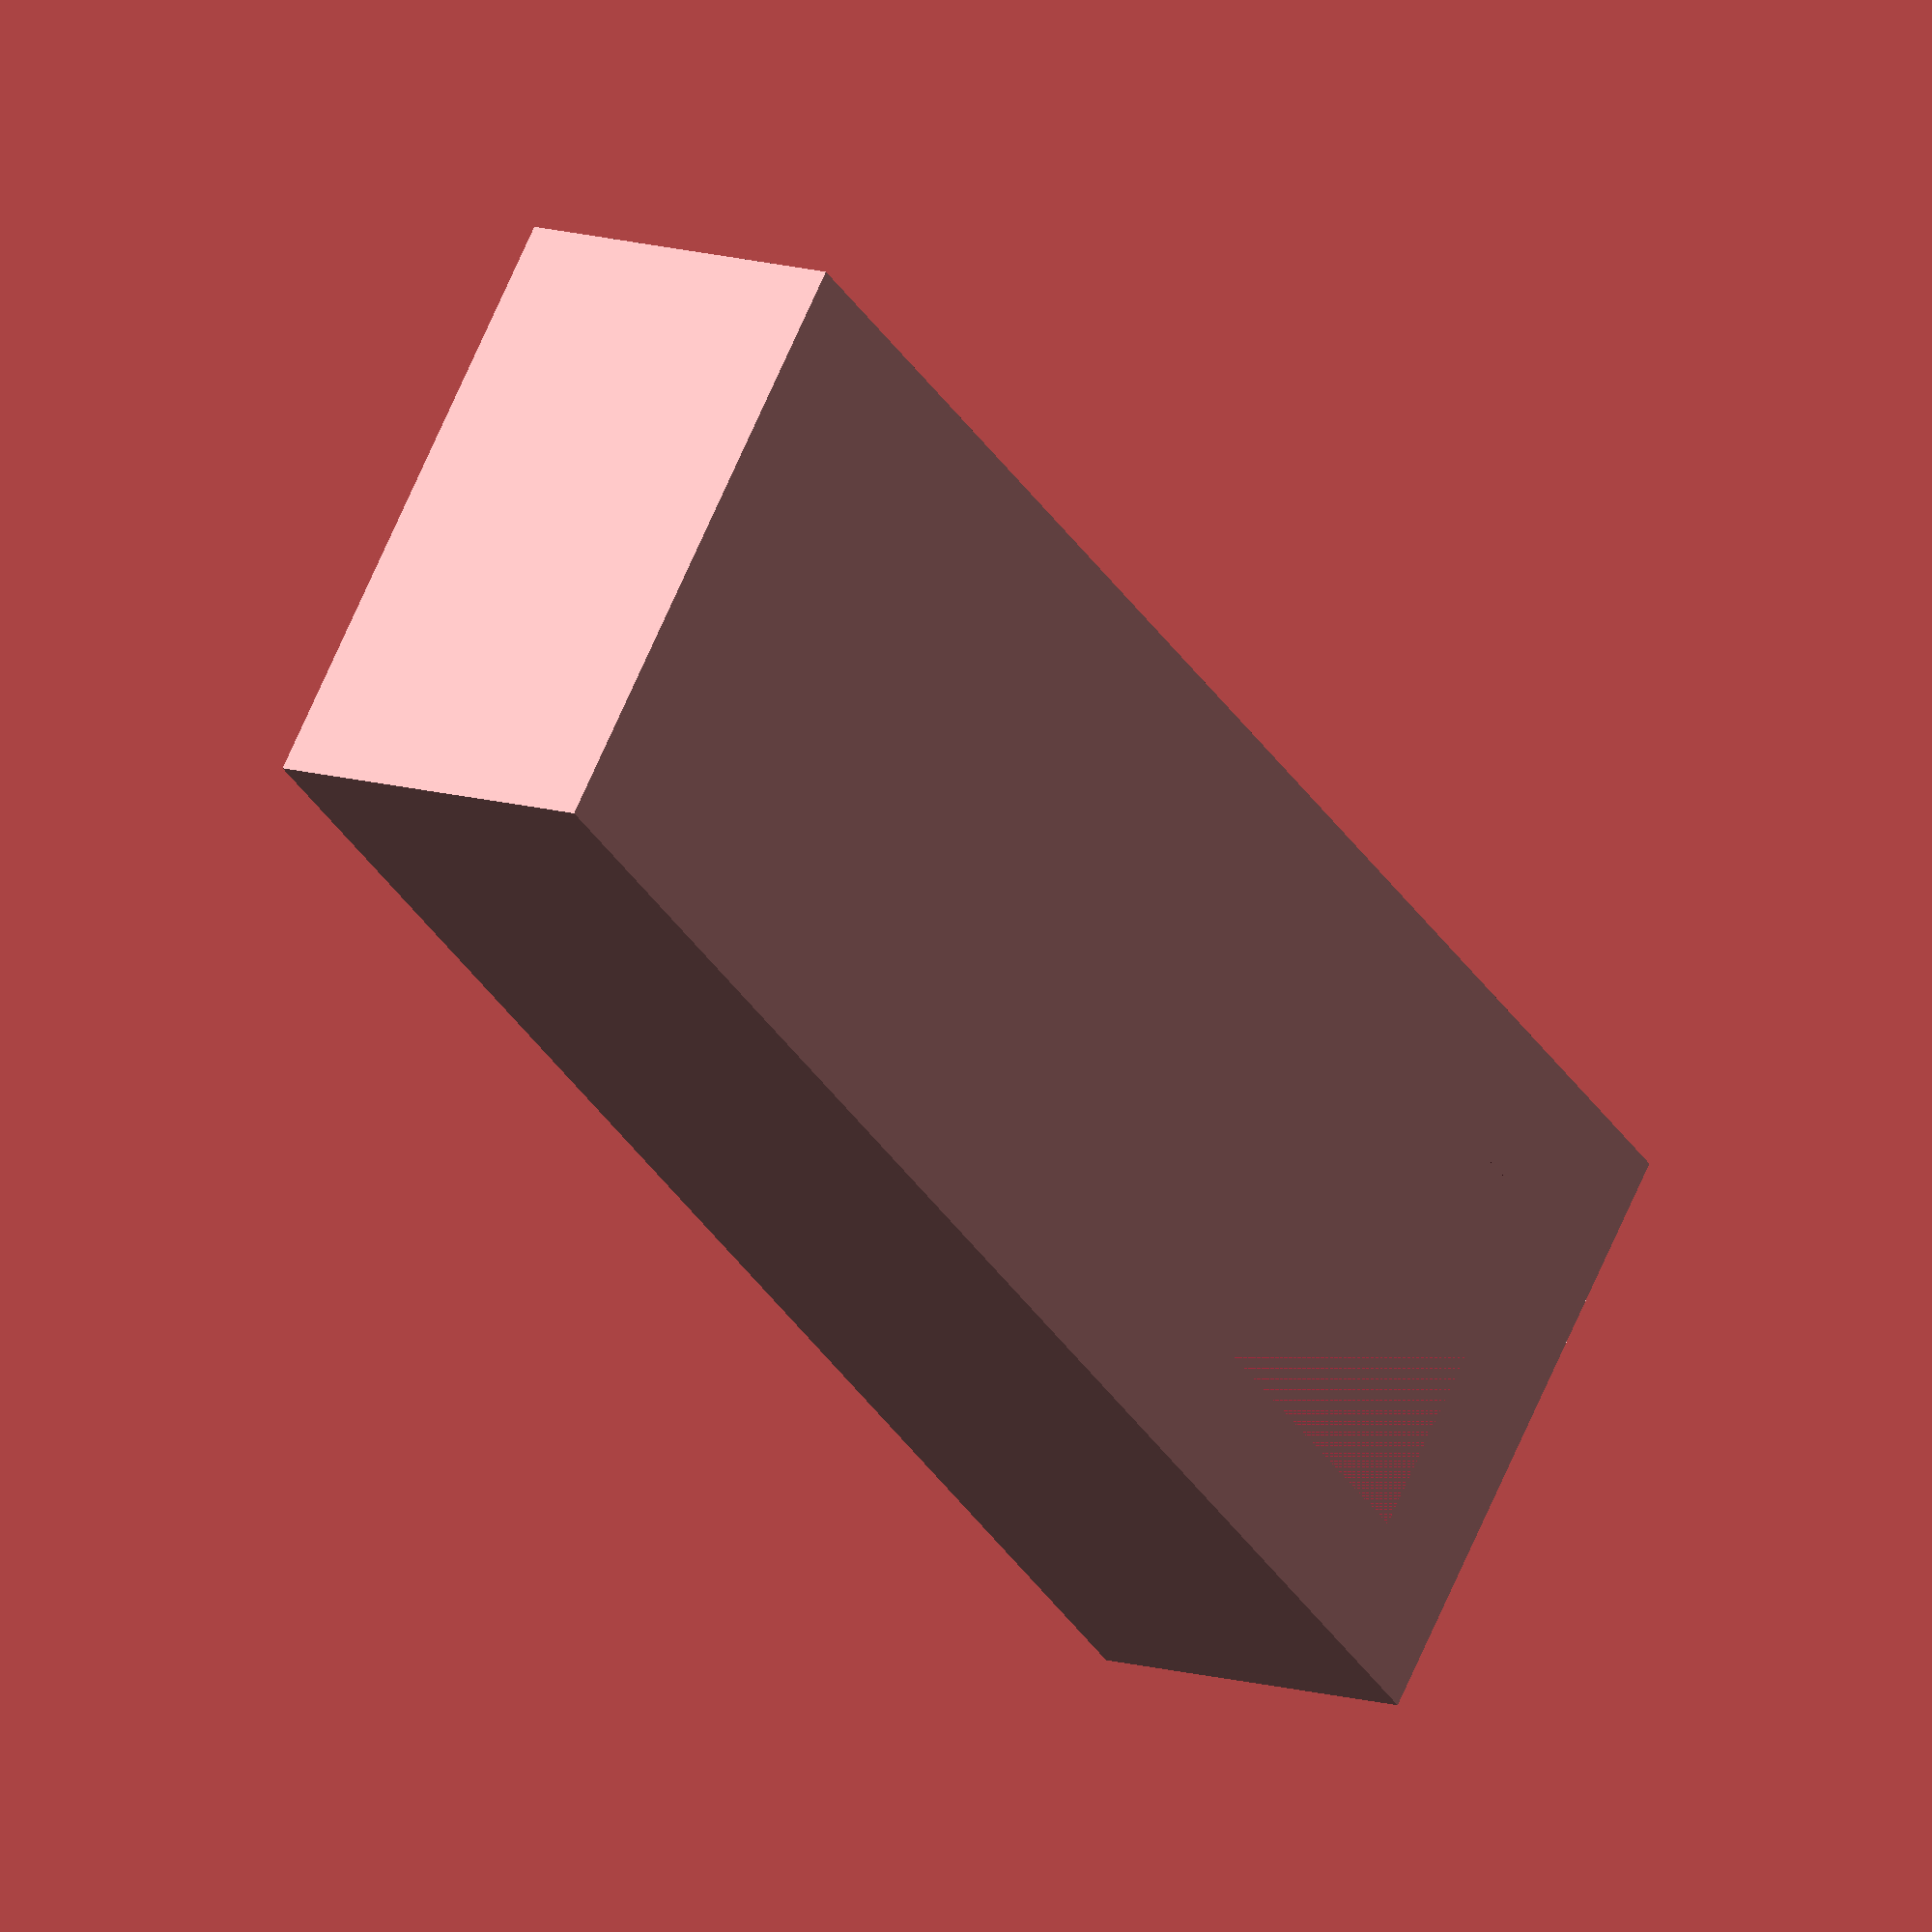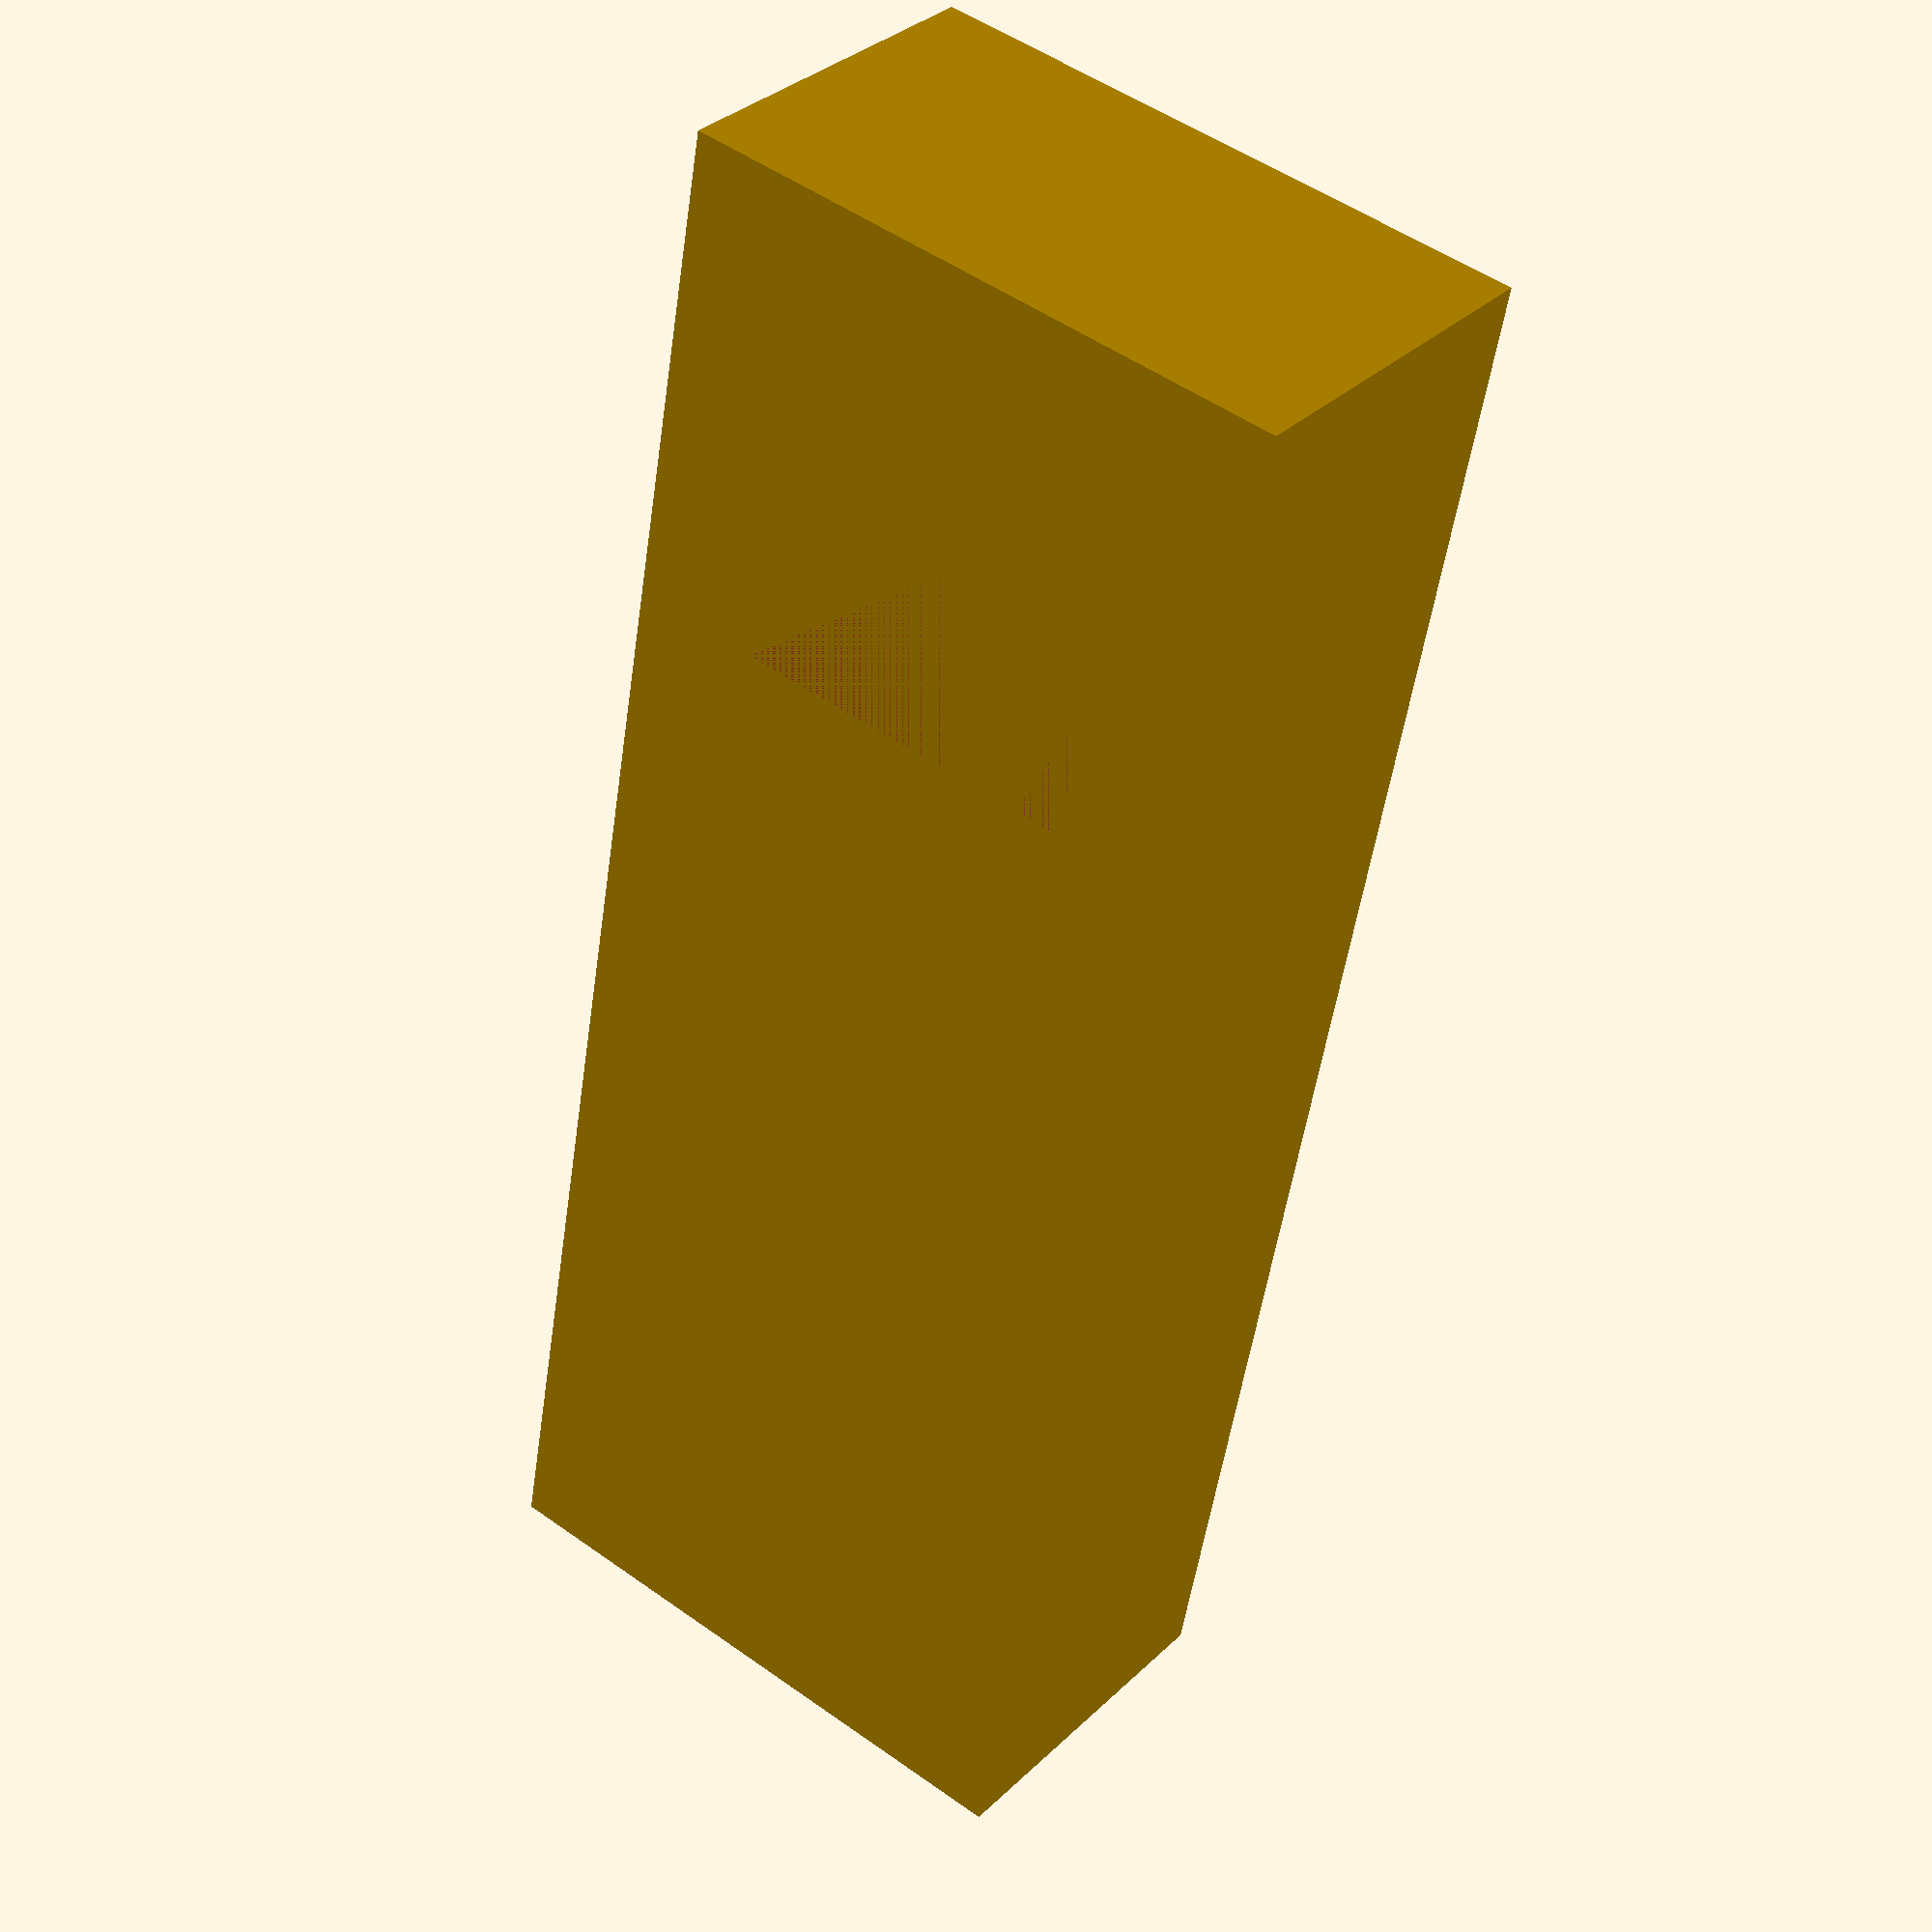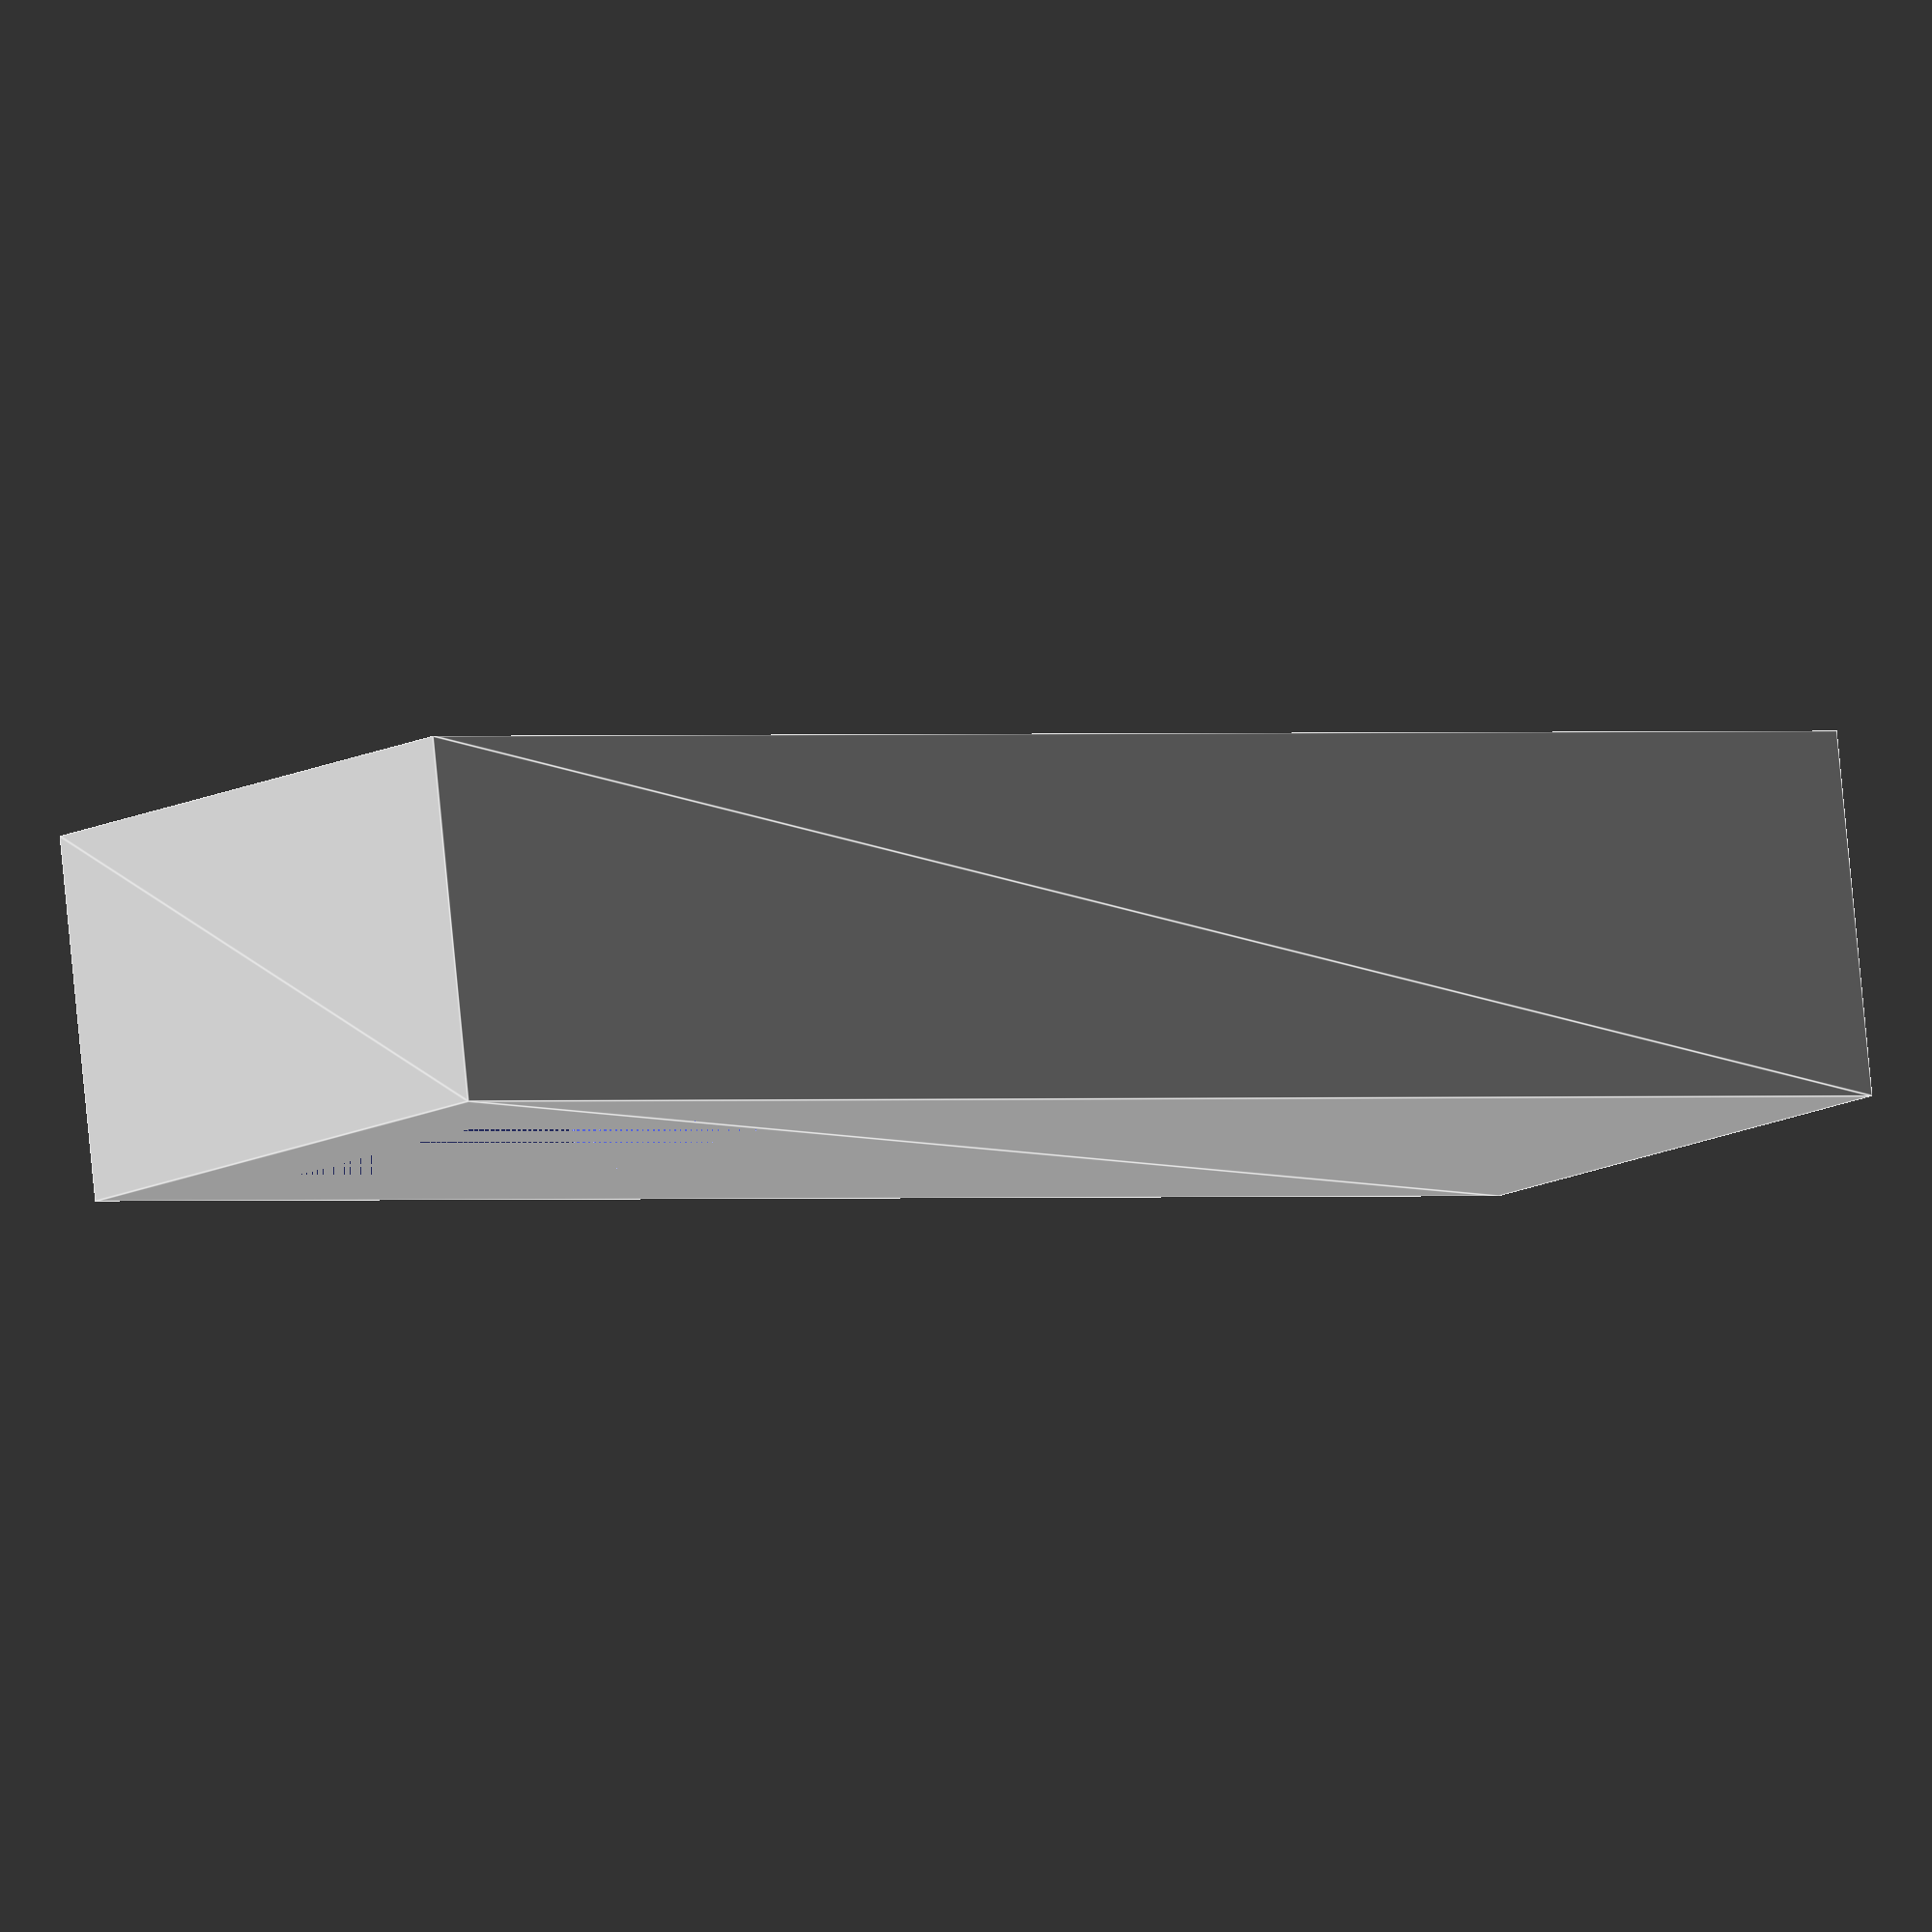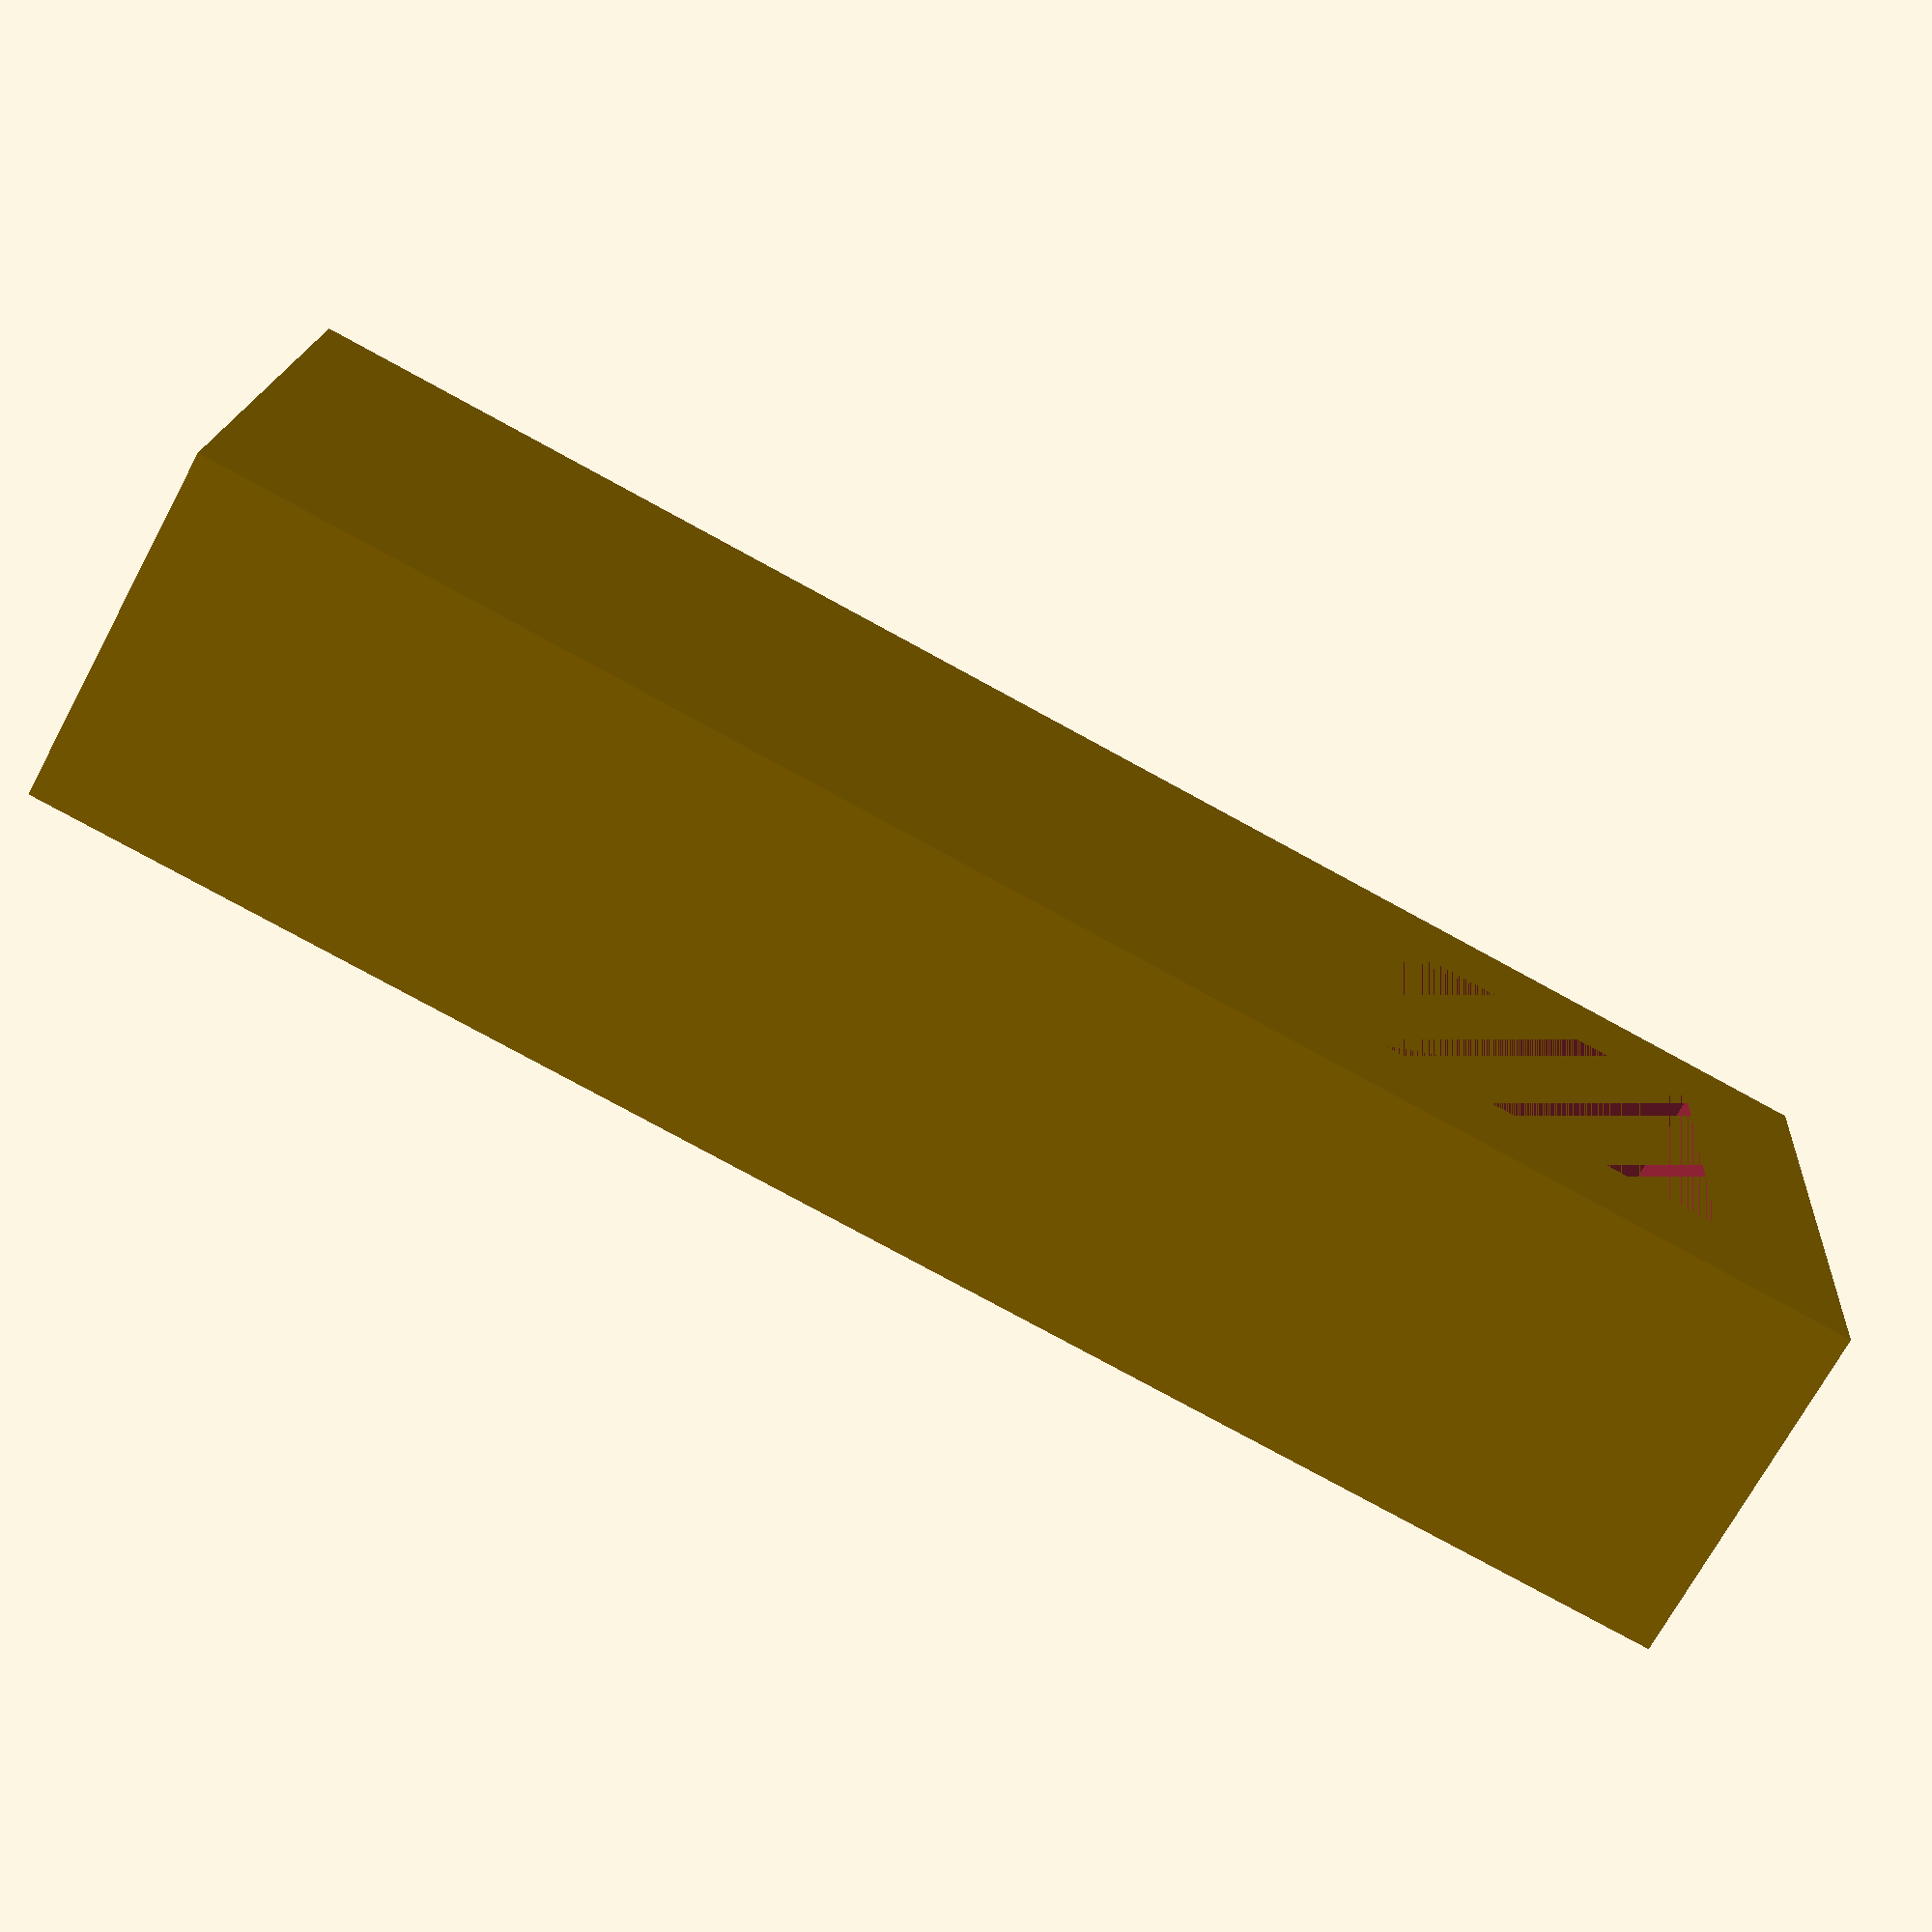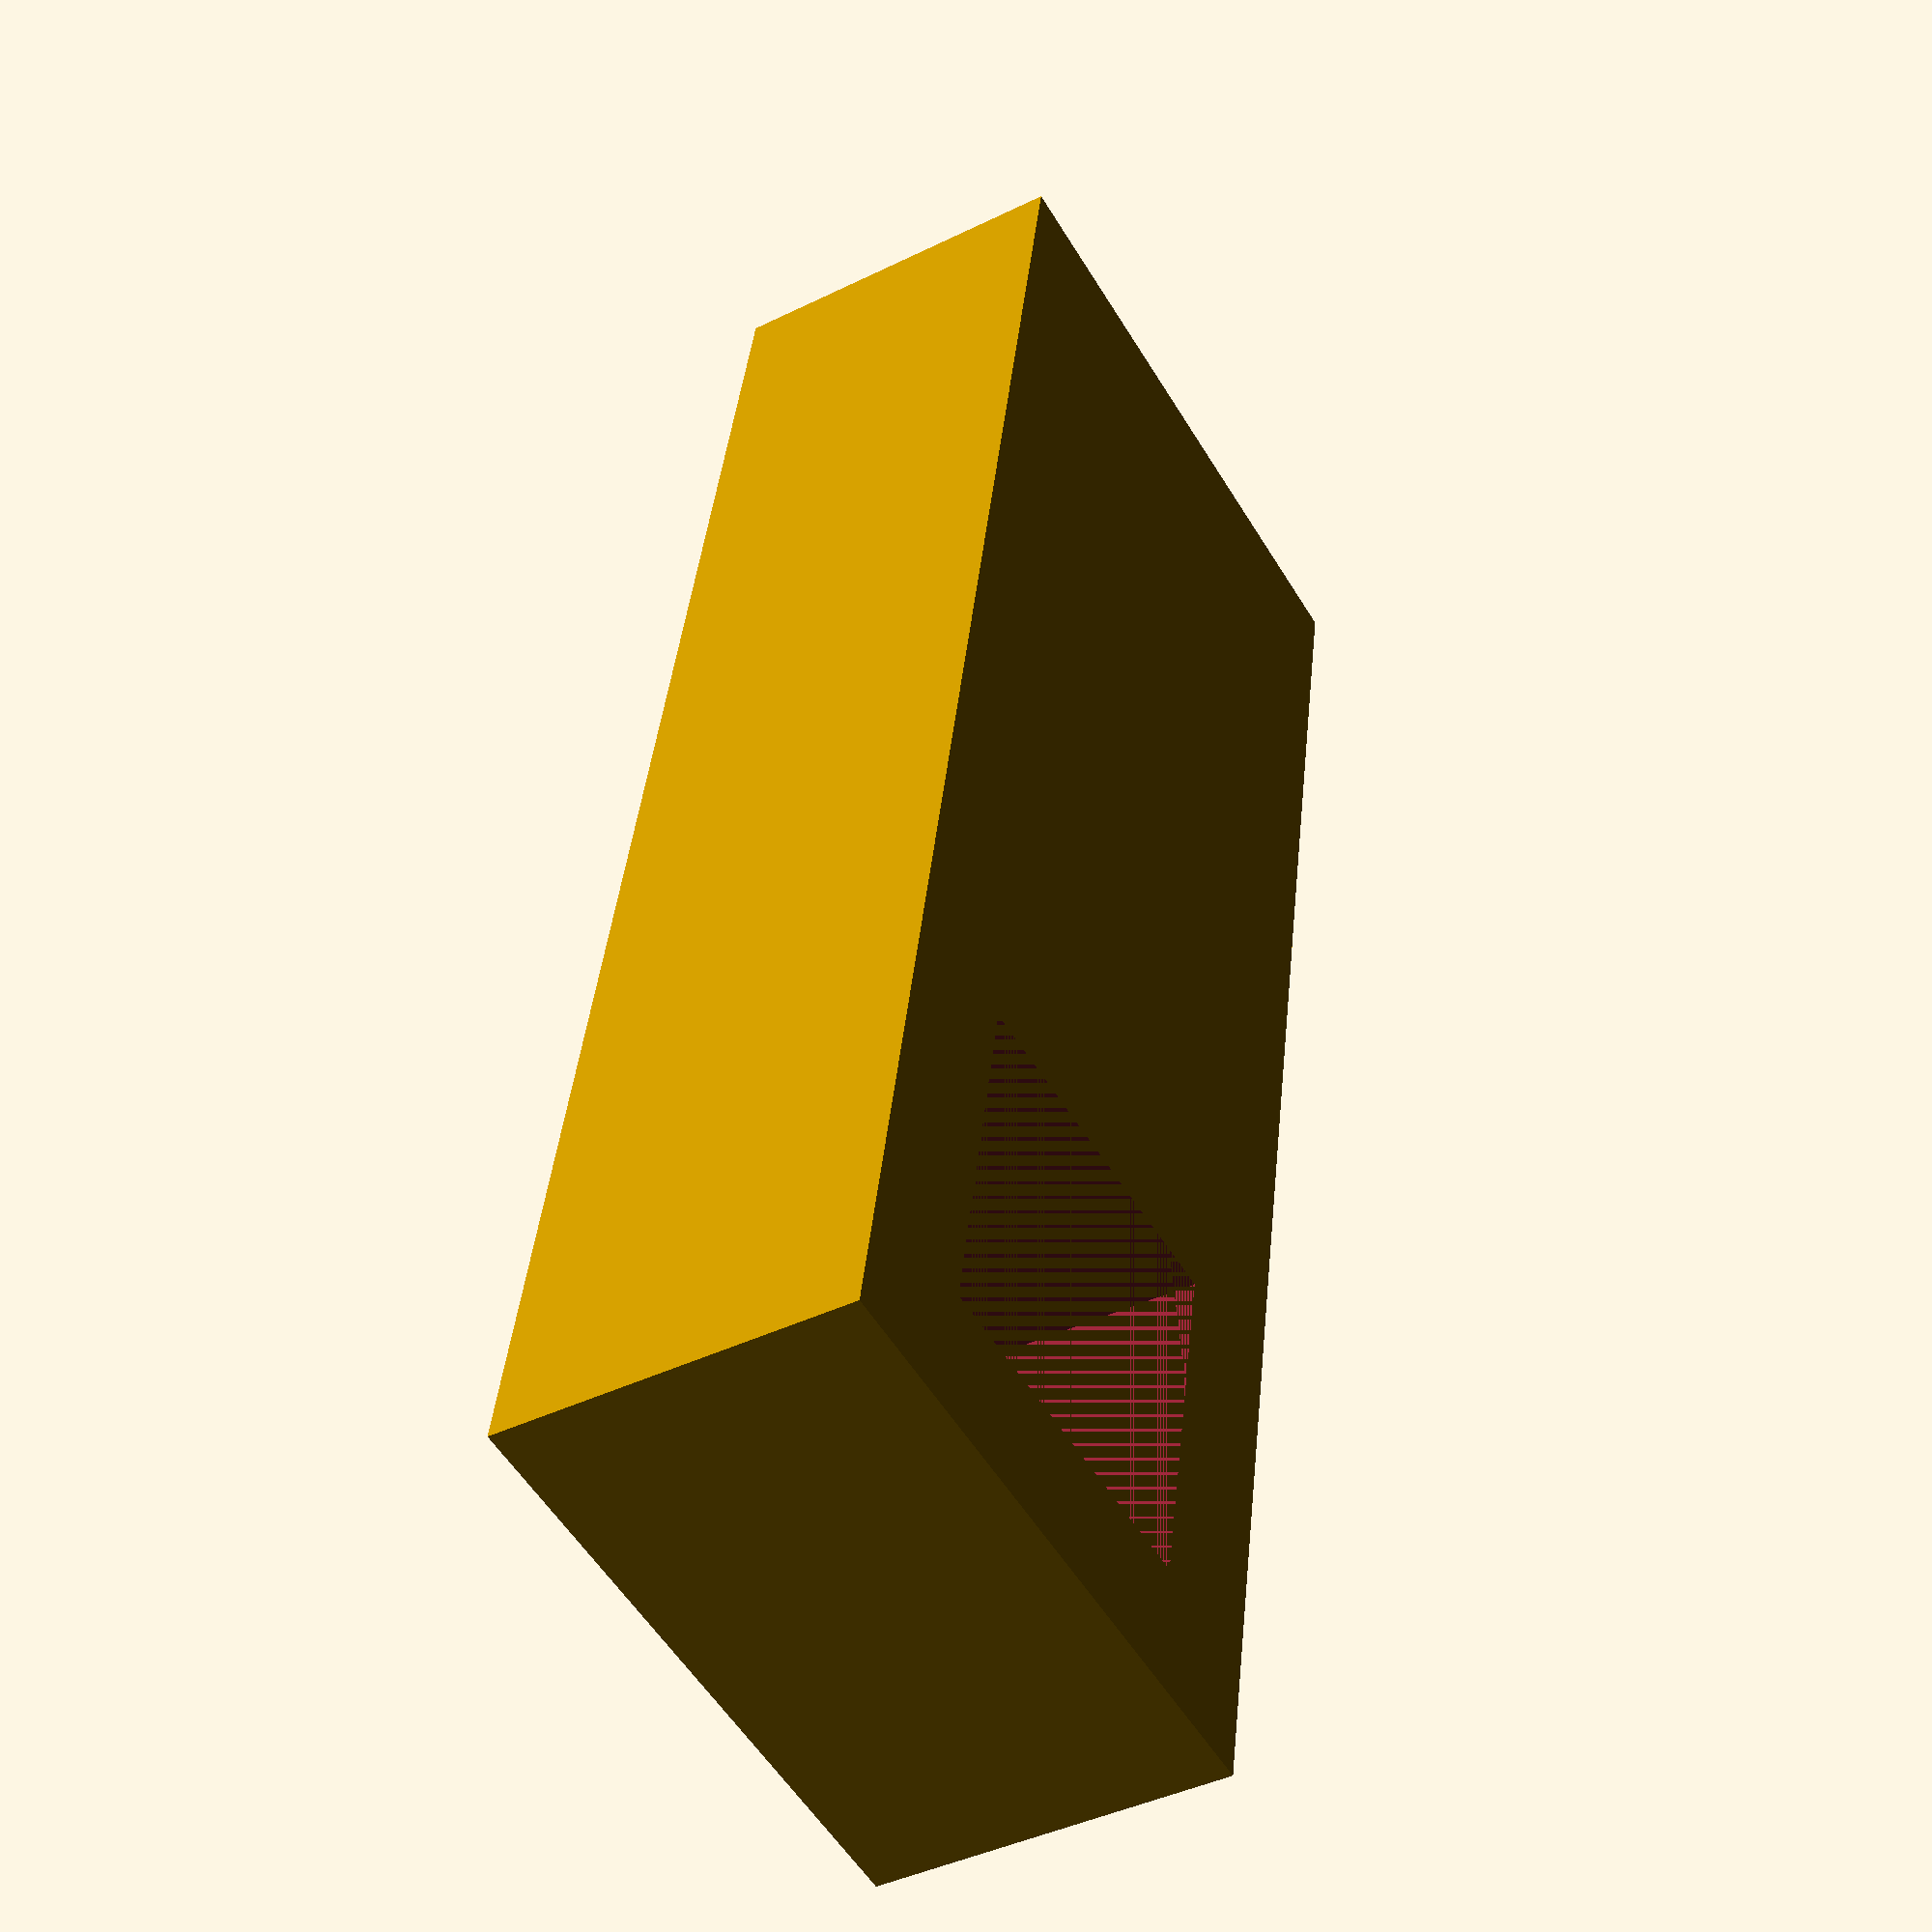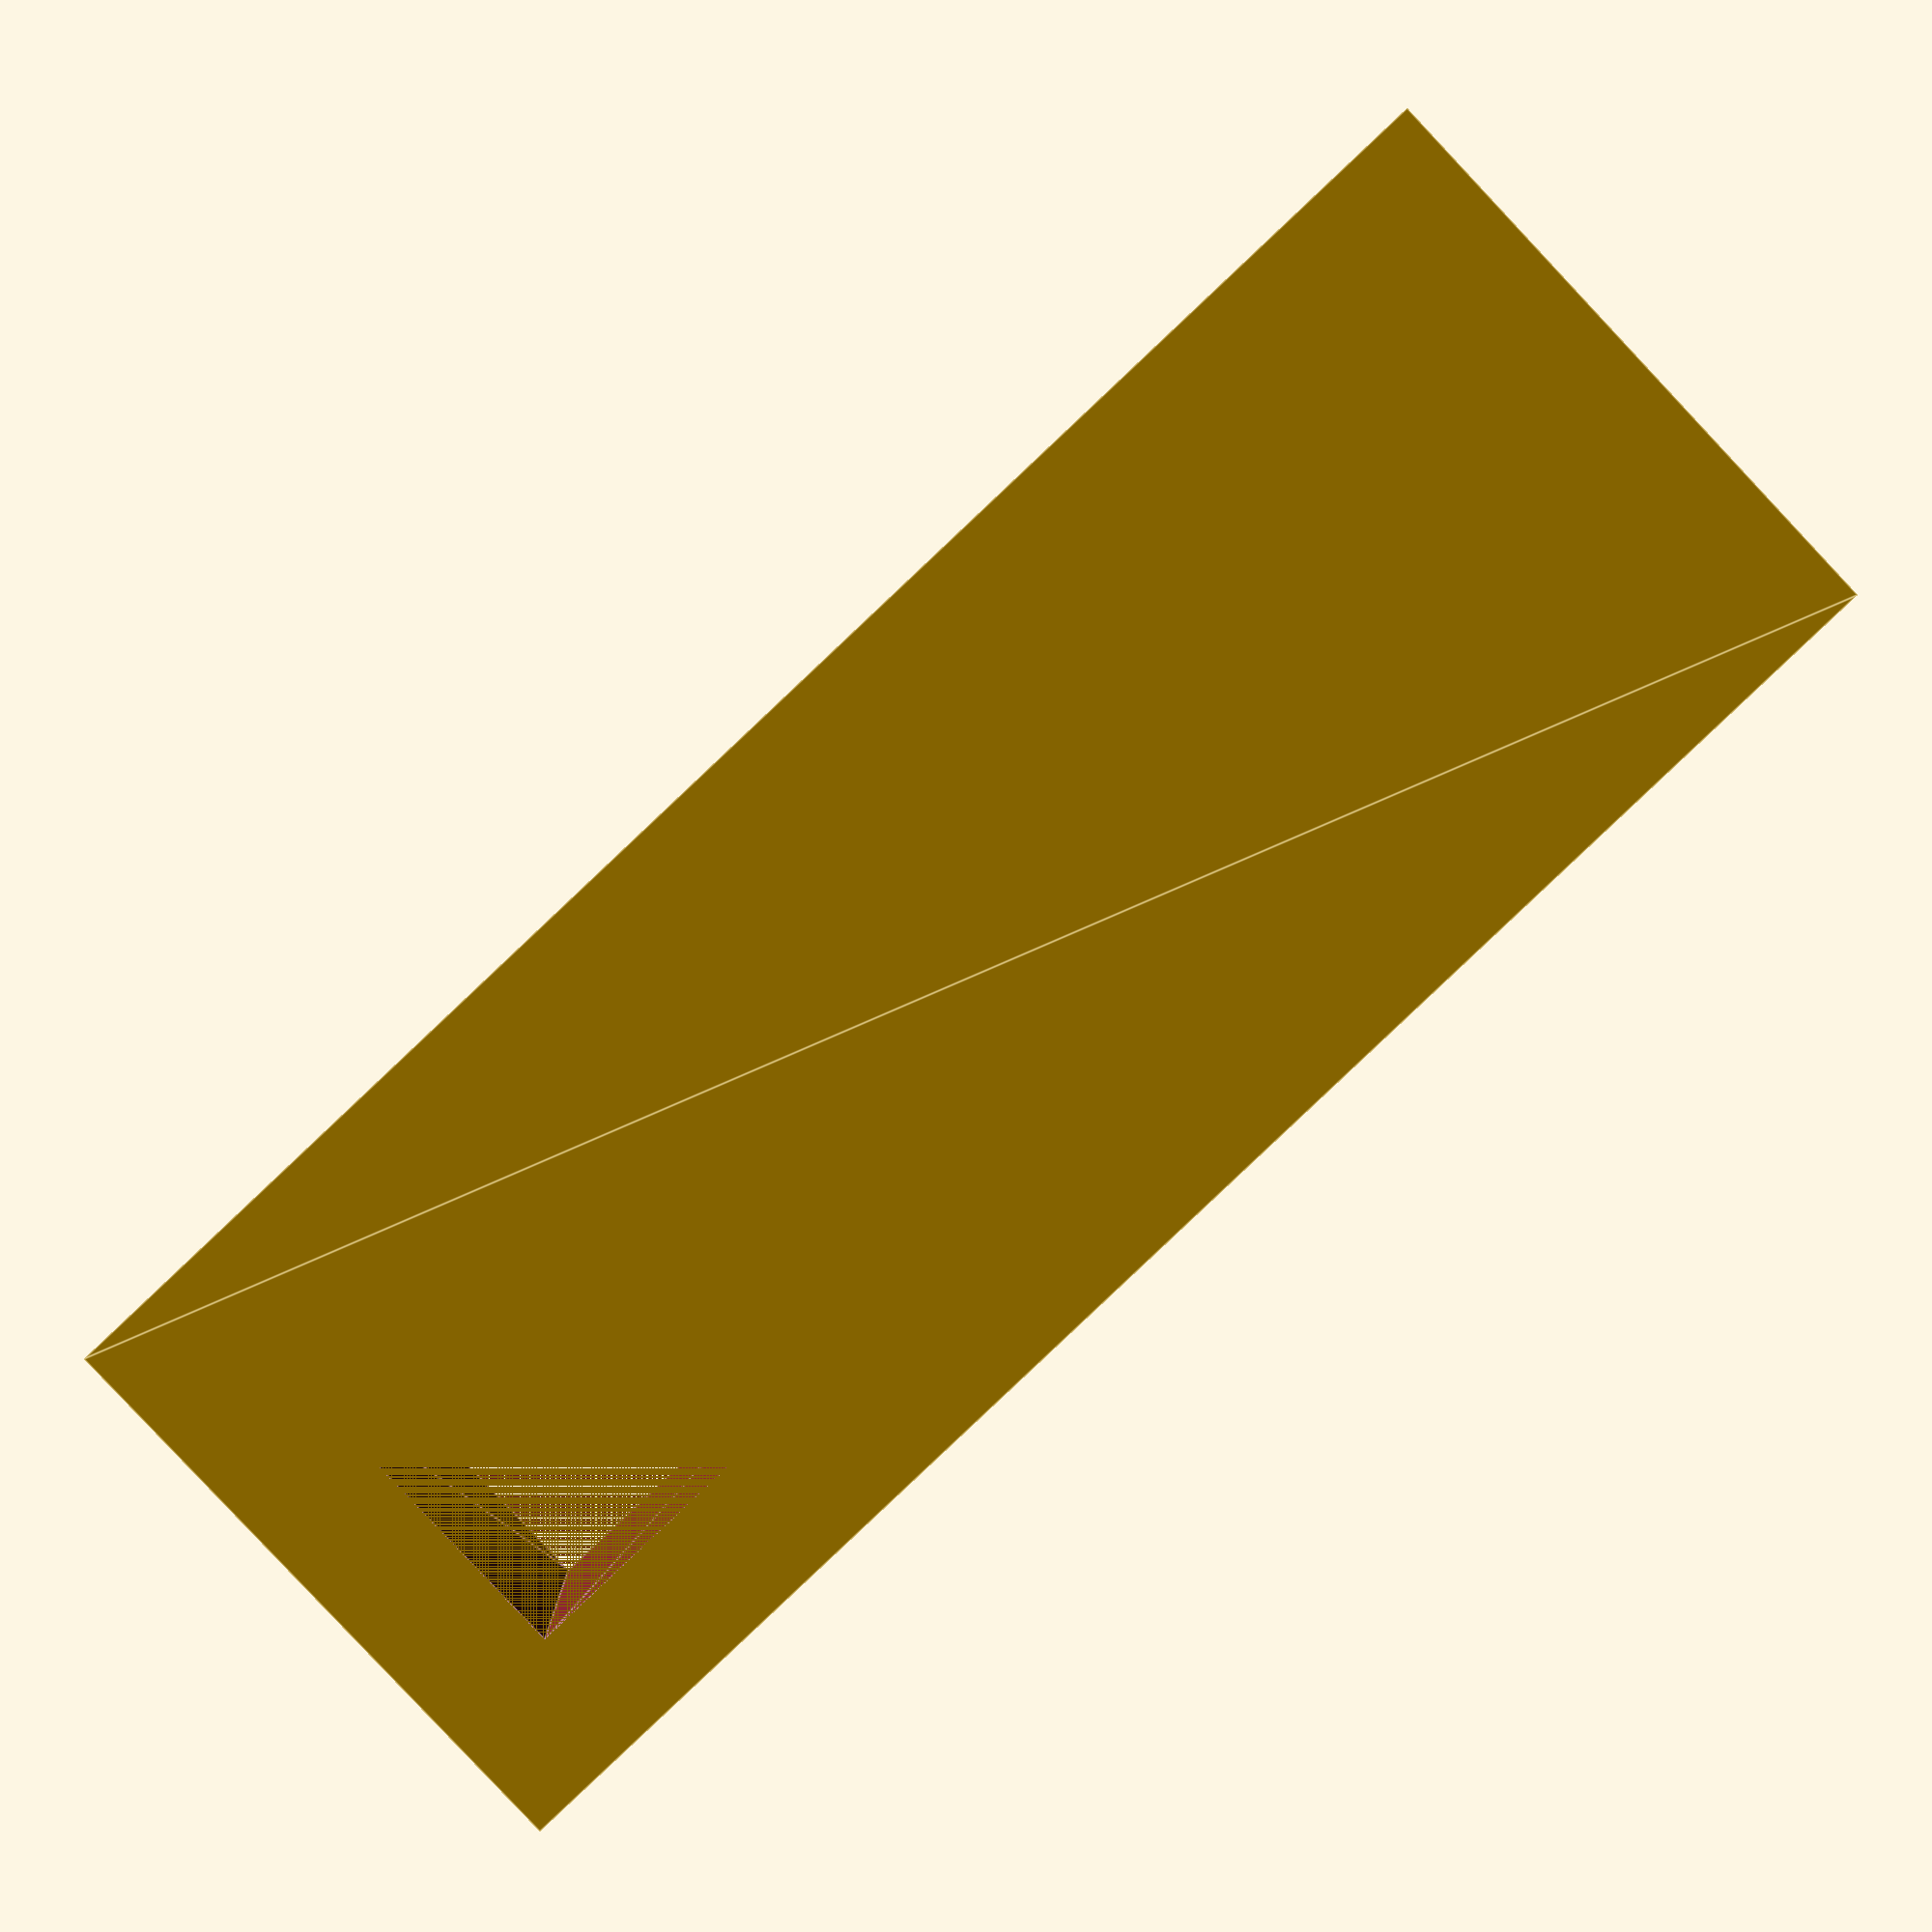
<openscad>
bu = 12.5;
bumper_thick = 4.5;

difference() {
  linear_extrude(bu) {
    translate([-bu/2-bumper_thick,-bu/2-bumper_thick])
      square([bu+2*bumper_thick, 4*bu+2*bumper_thick]);
  }
  linear_extrude(bu) {
    square(bu,center=true);
  }
}
</openscad>
<views>
elev=168.6 azim=230.0 roll=52.0 proj=o view=wireframe
elev=327.3 azim=169.8 roll=217.4 proj=p view=wireframe
elev=277.2 azim=233.9 roll=174.5 proj=o view=edges
elev=250.4 azim=94.1 roll=208.3 proj=p view=solid
elev=41.0 azim=10.8 roll=301.0 proj=p view=wireframe
elev=356.6 azim=313.3 roll=178.9 proj=p view=edges
</views>
